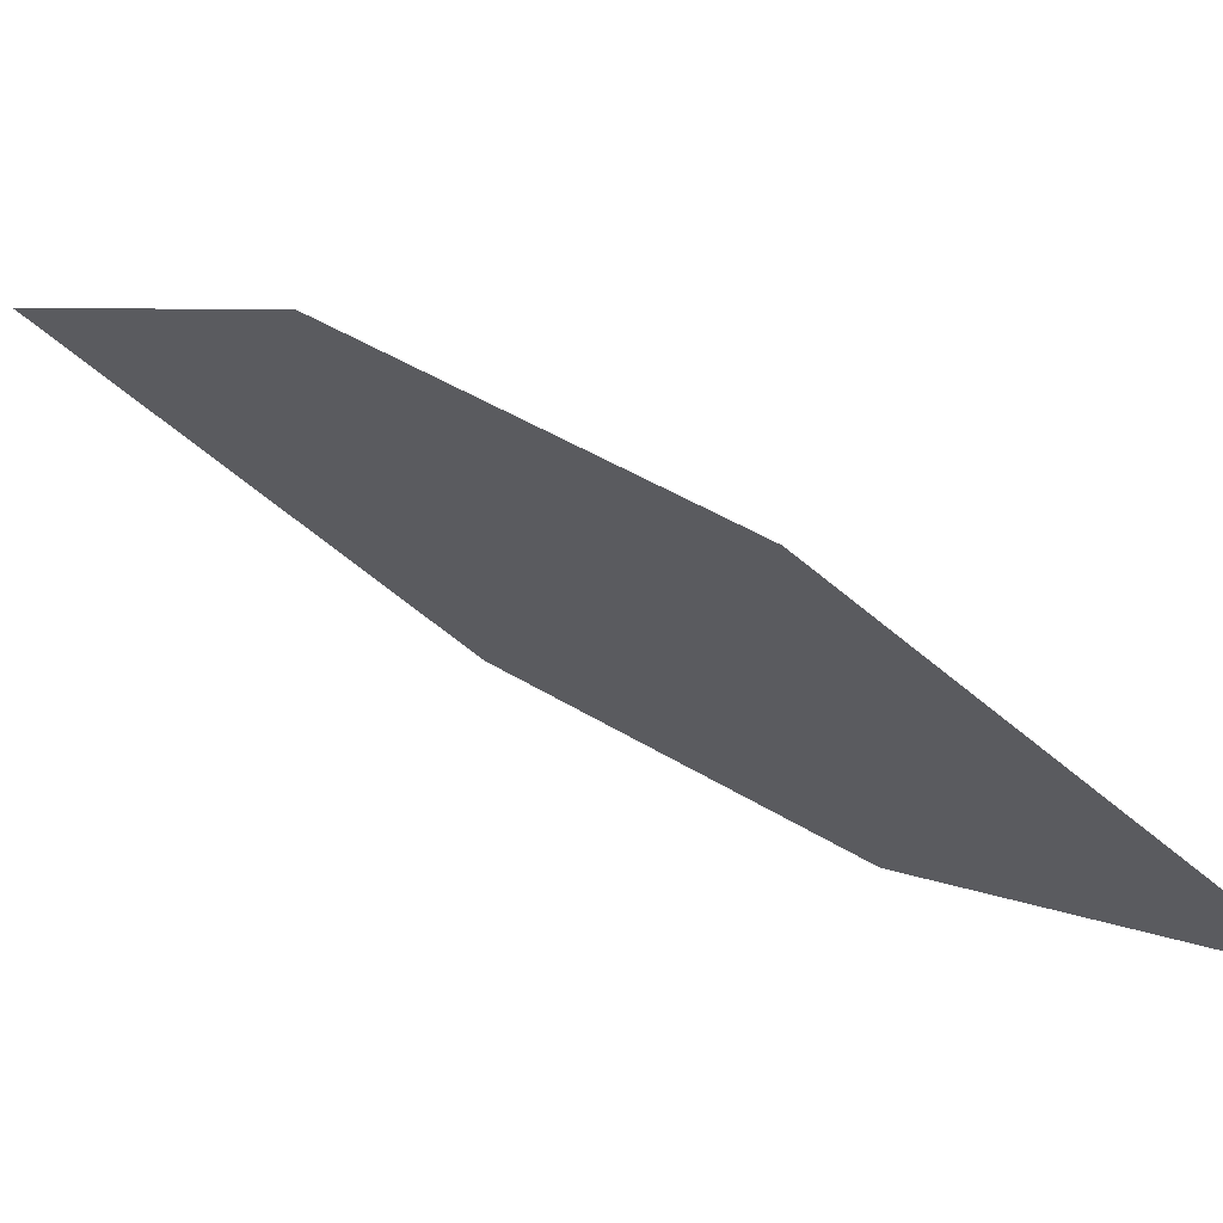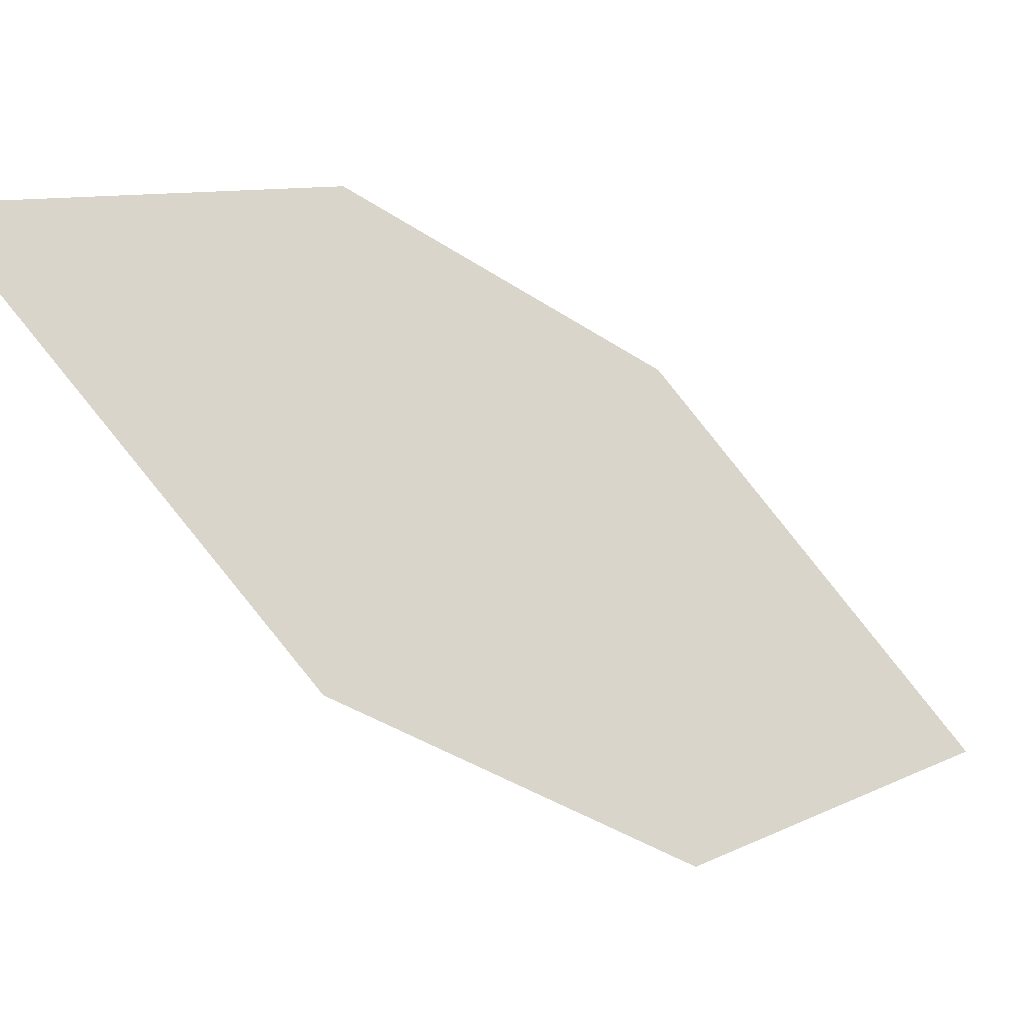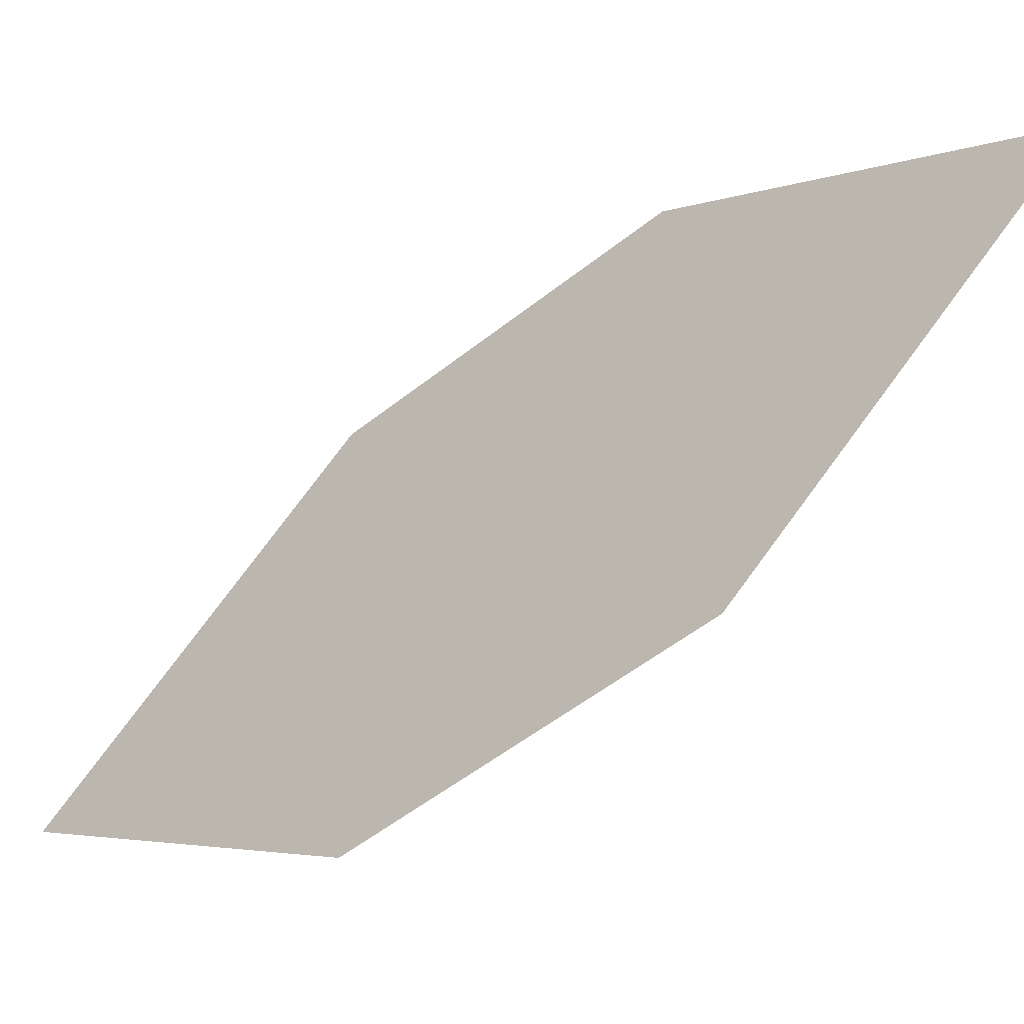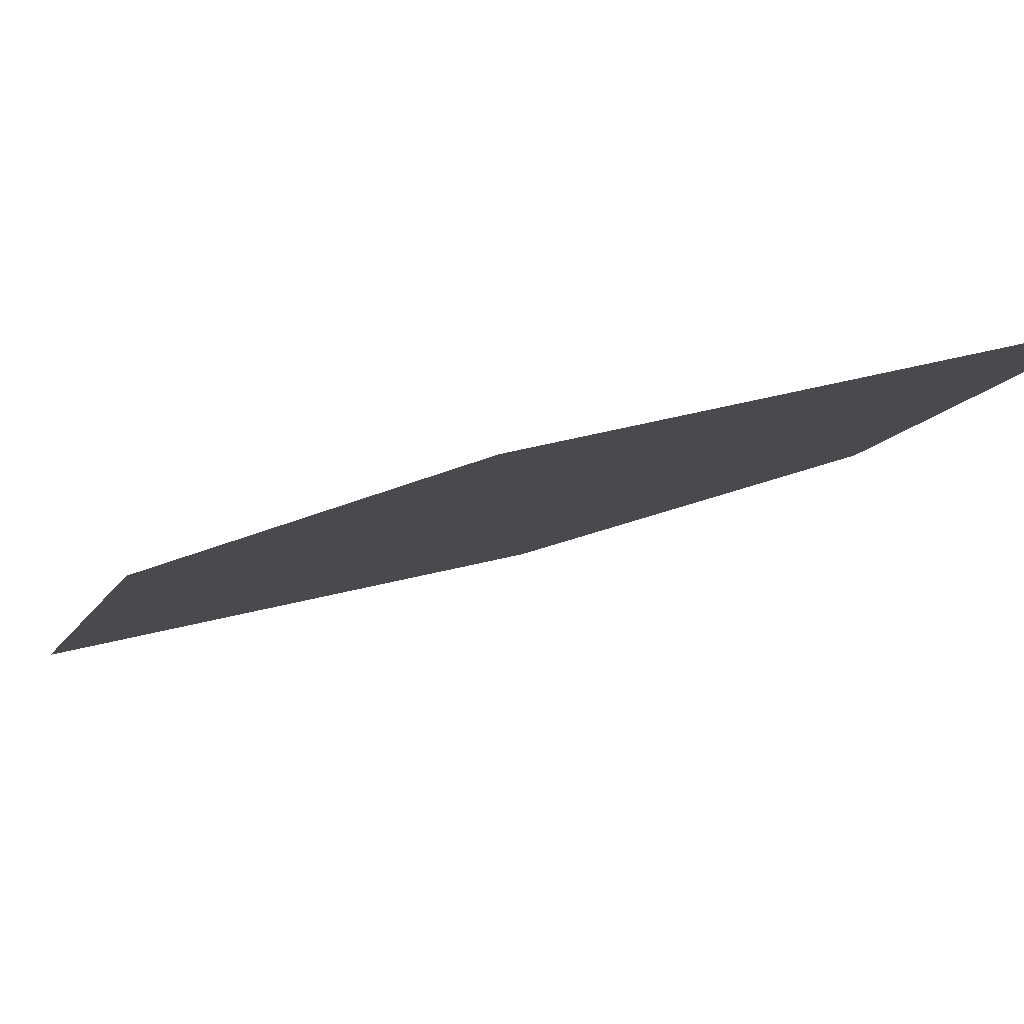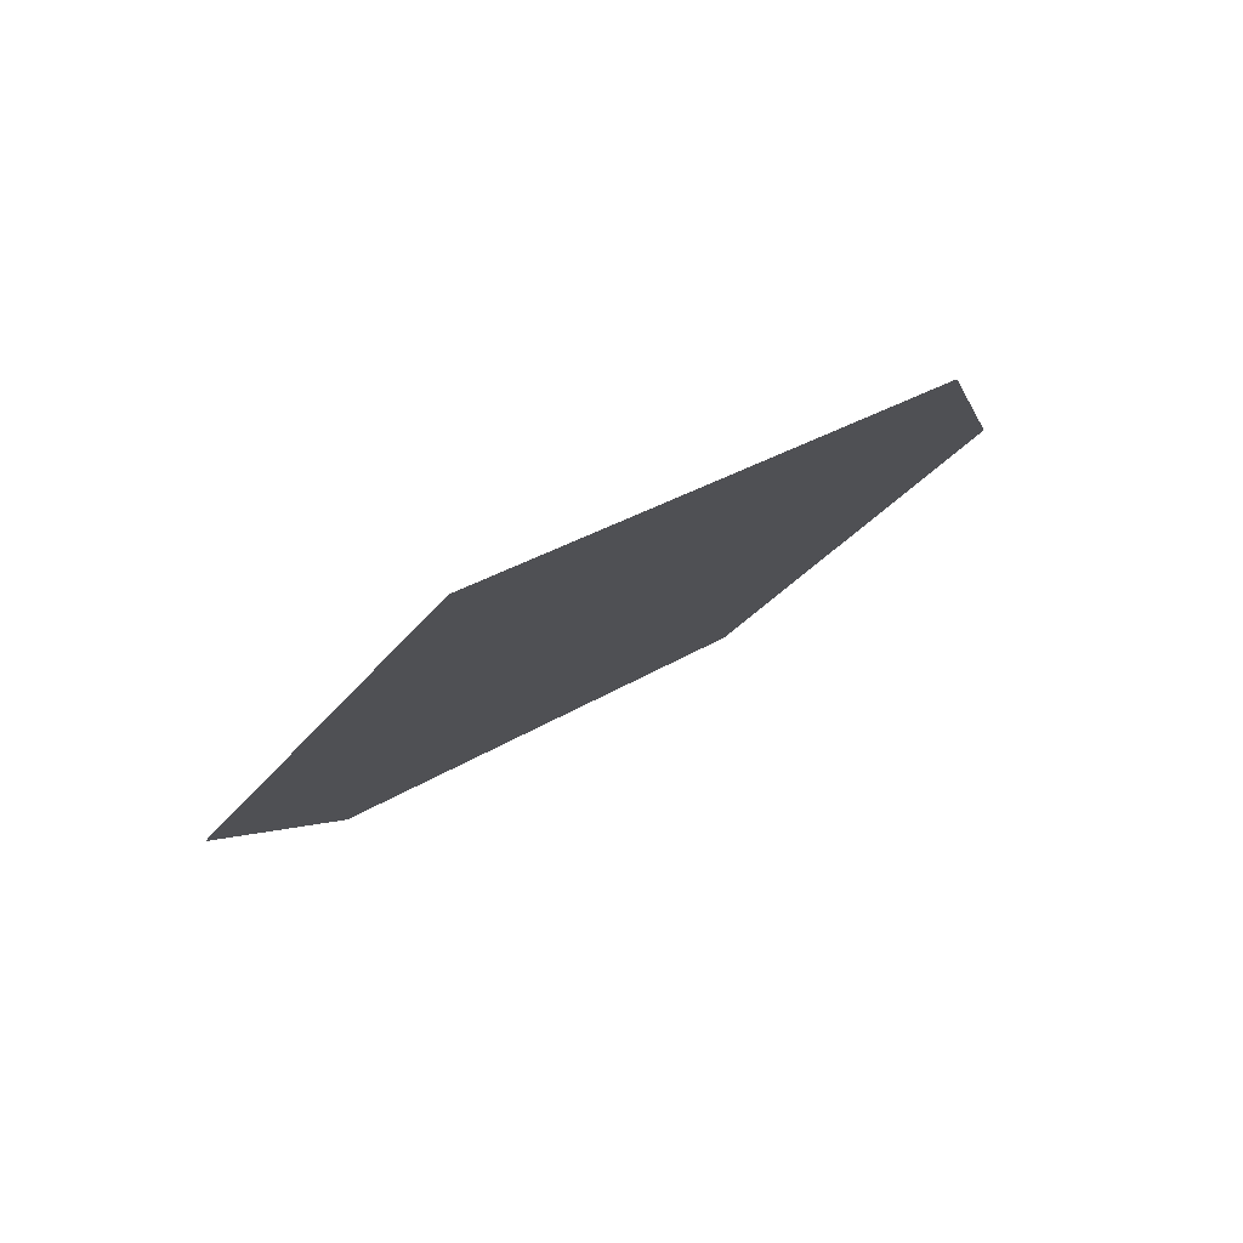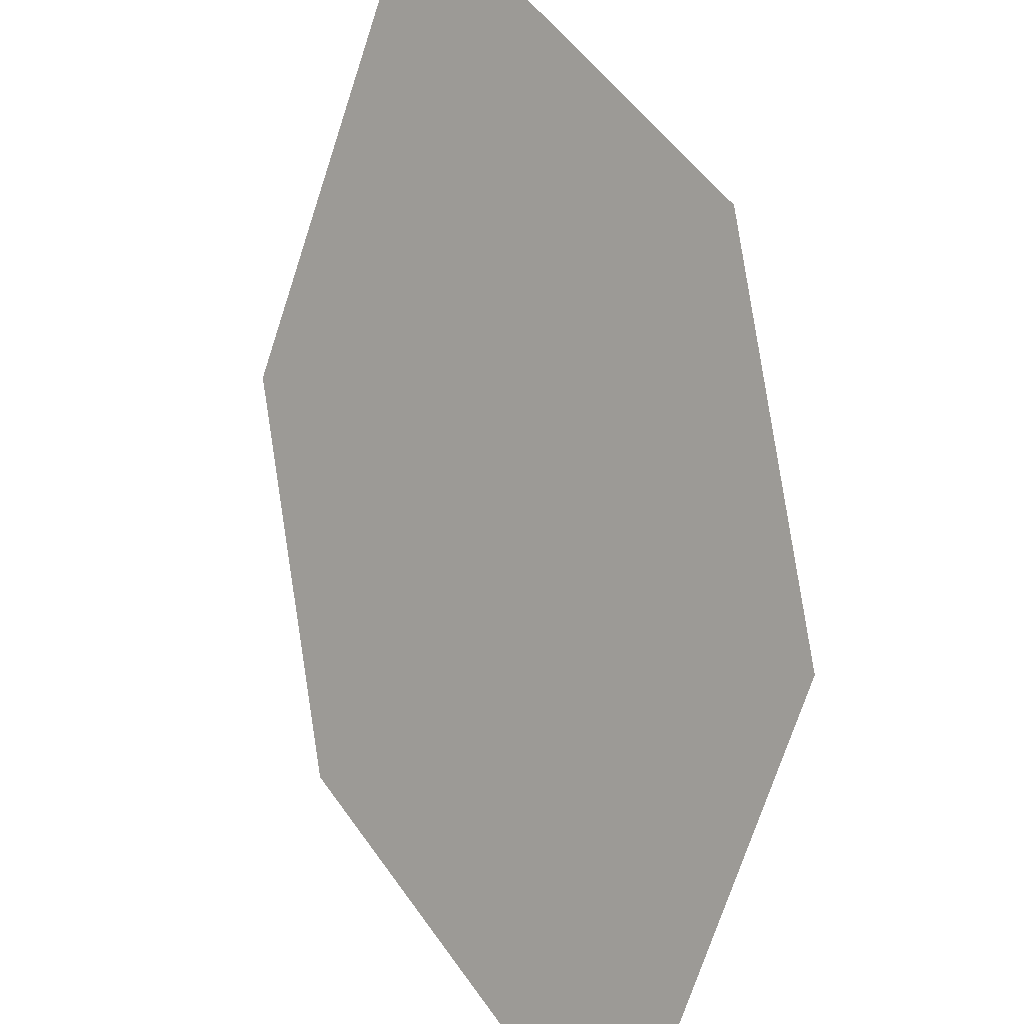
<metadata>
{"format":"obj","ext":"obj","renderer":"f3d","projection":"perspective","resolution":1024,"background":"white","views":[{"elev":-56.6,"azim":-55.3,"up":"+Y"},{"elev":18.4,"azim":-68.7,"up":"+Y"},{"elev":56.8,"azim":-59.3,"up":"+Z"},{"elev":39.3,"azim":153.5,"up":"+Y"},{"elev":-38.7,"azim":-121.0,"up":"+Z"},{"elev":-65.0,"azim":-124.8,"up":"+Y"}]}
</metadata>
<code>
o leaves.234
v 0.1158 0.1371 1.92
v 0.116 0.1709 1.889
v 0.05067 0.1966 1.854
v 0.0722 0.1429 1.907
v 0.05049 0.1627 1.885
v 0.09427 0.1907 1.867
f 1 2 6 3
f 1 3 5 4

</code>
